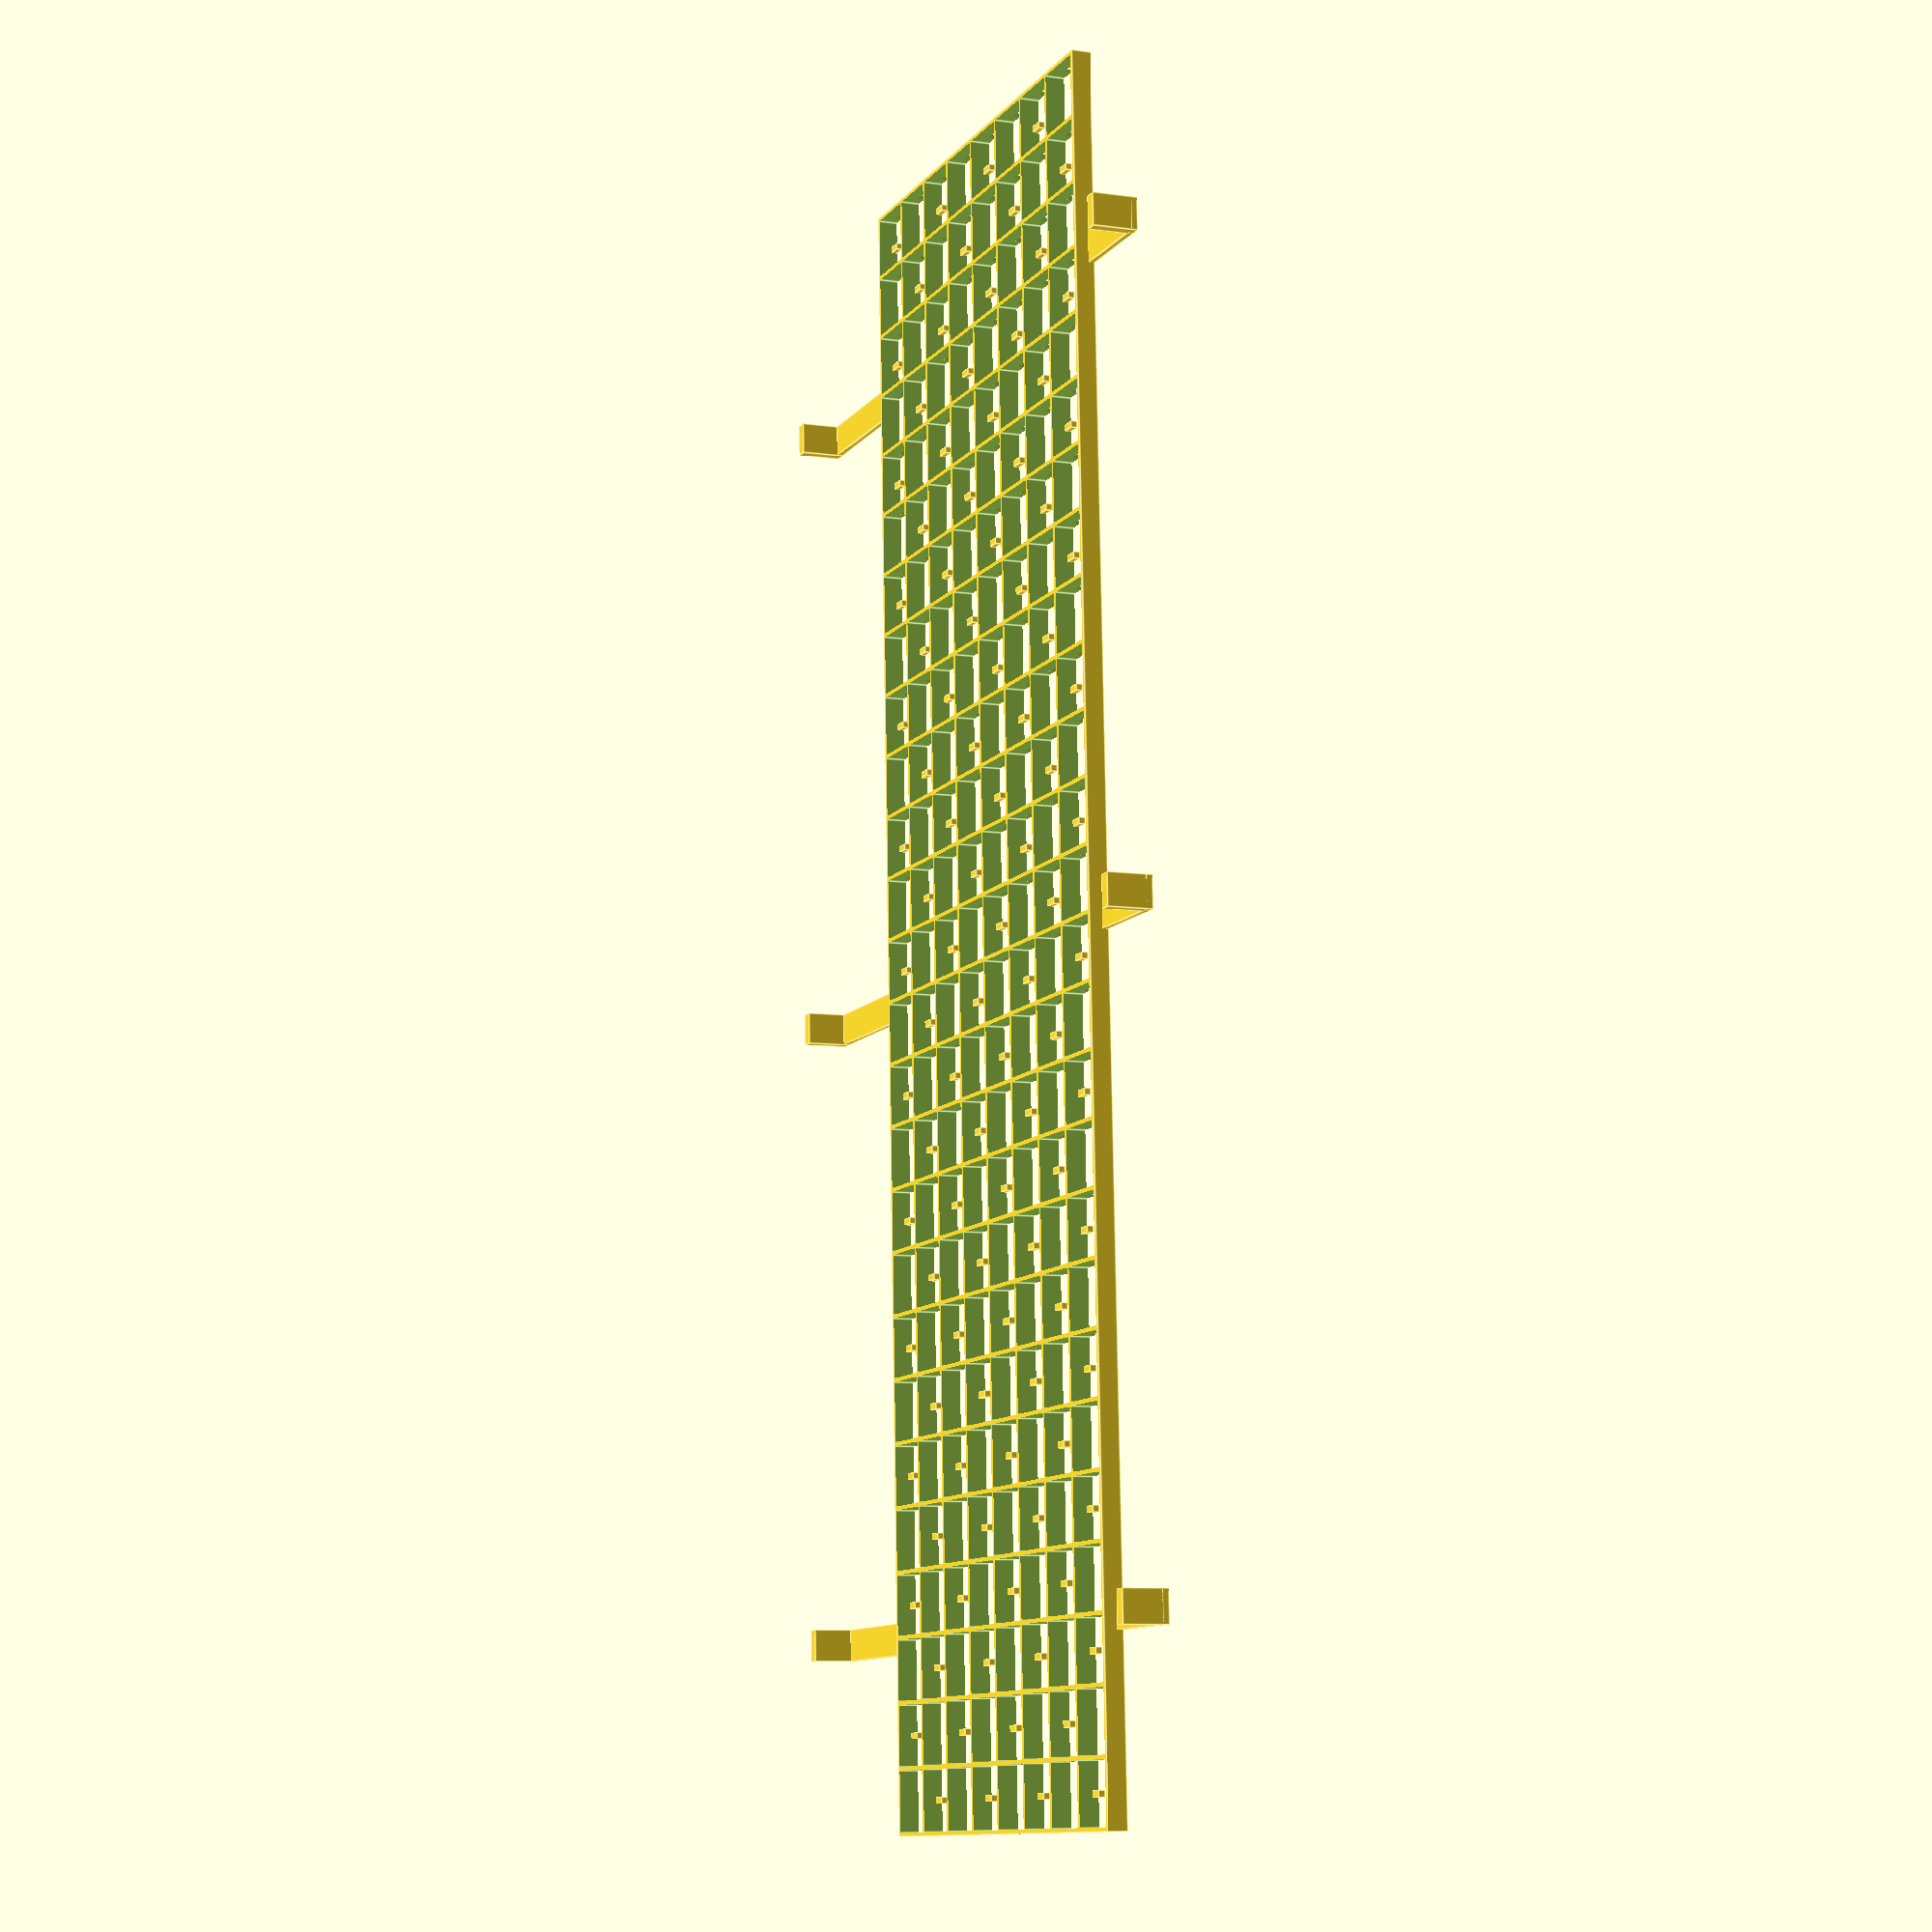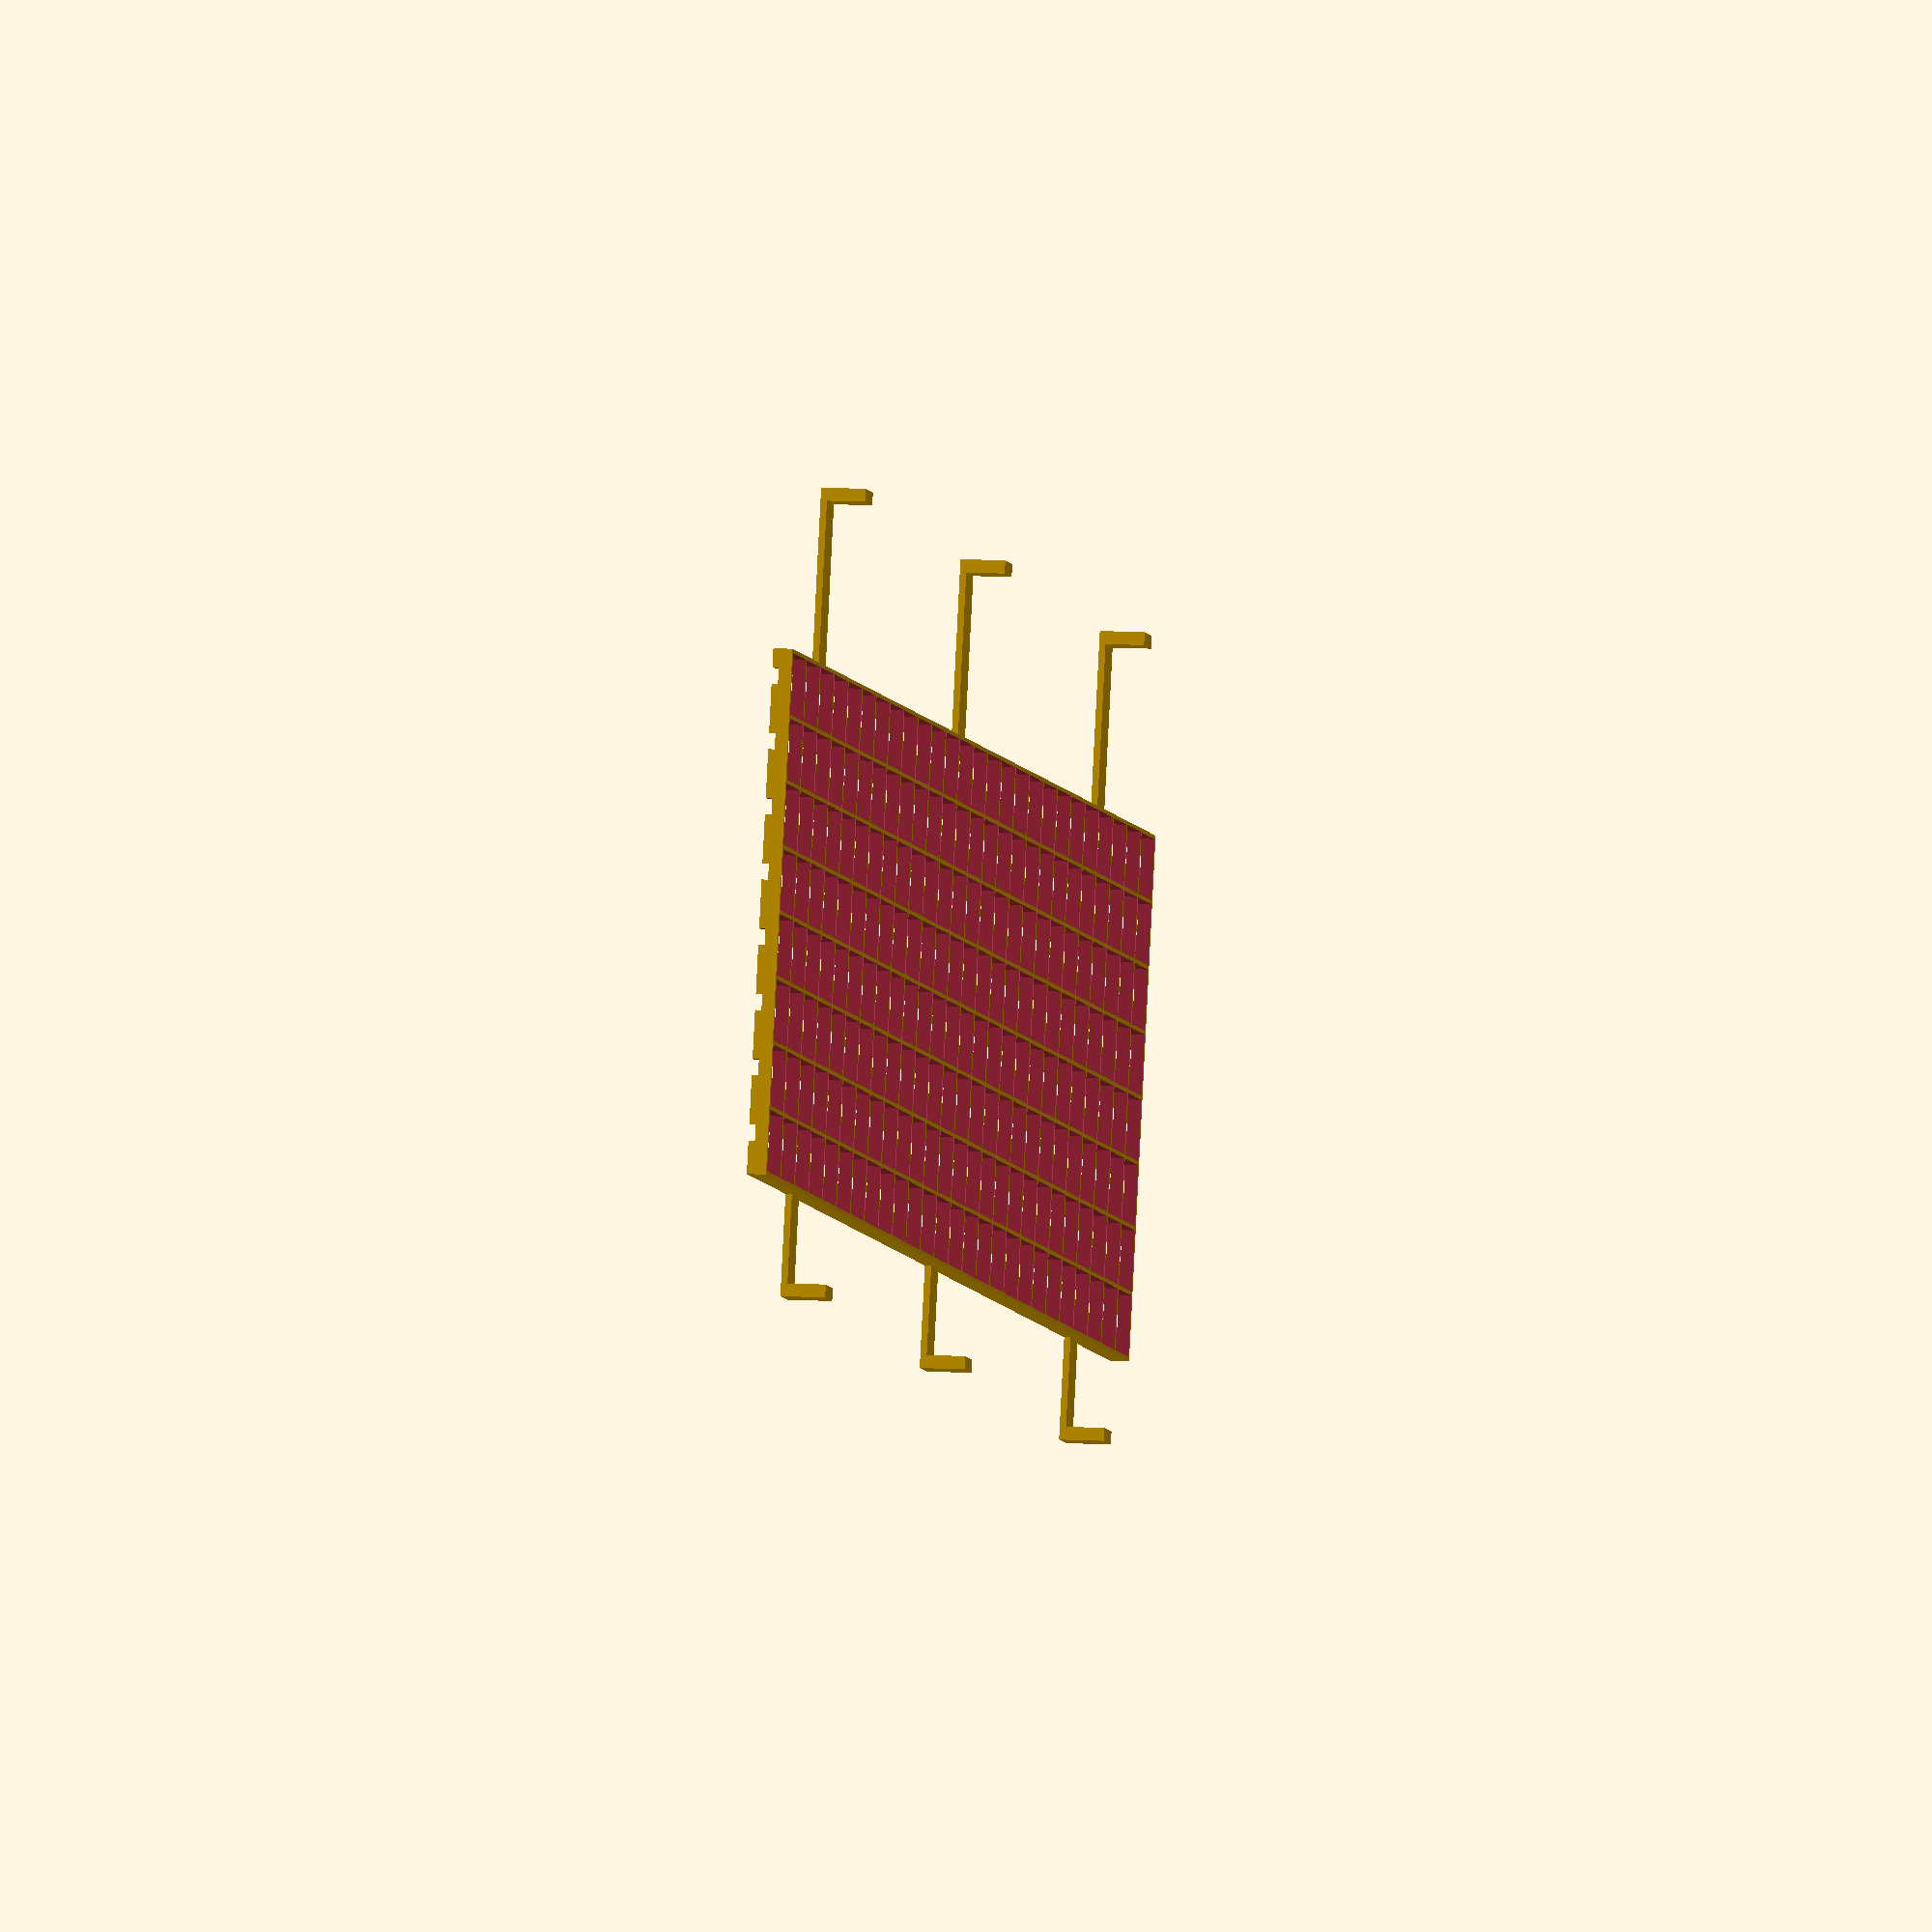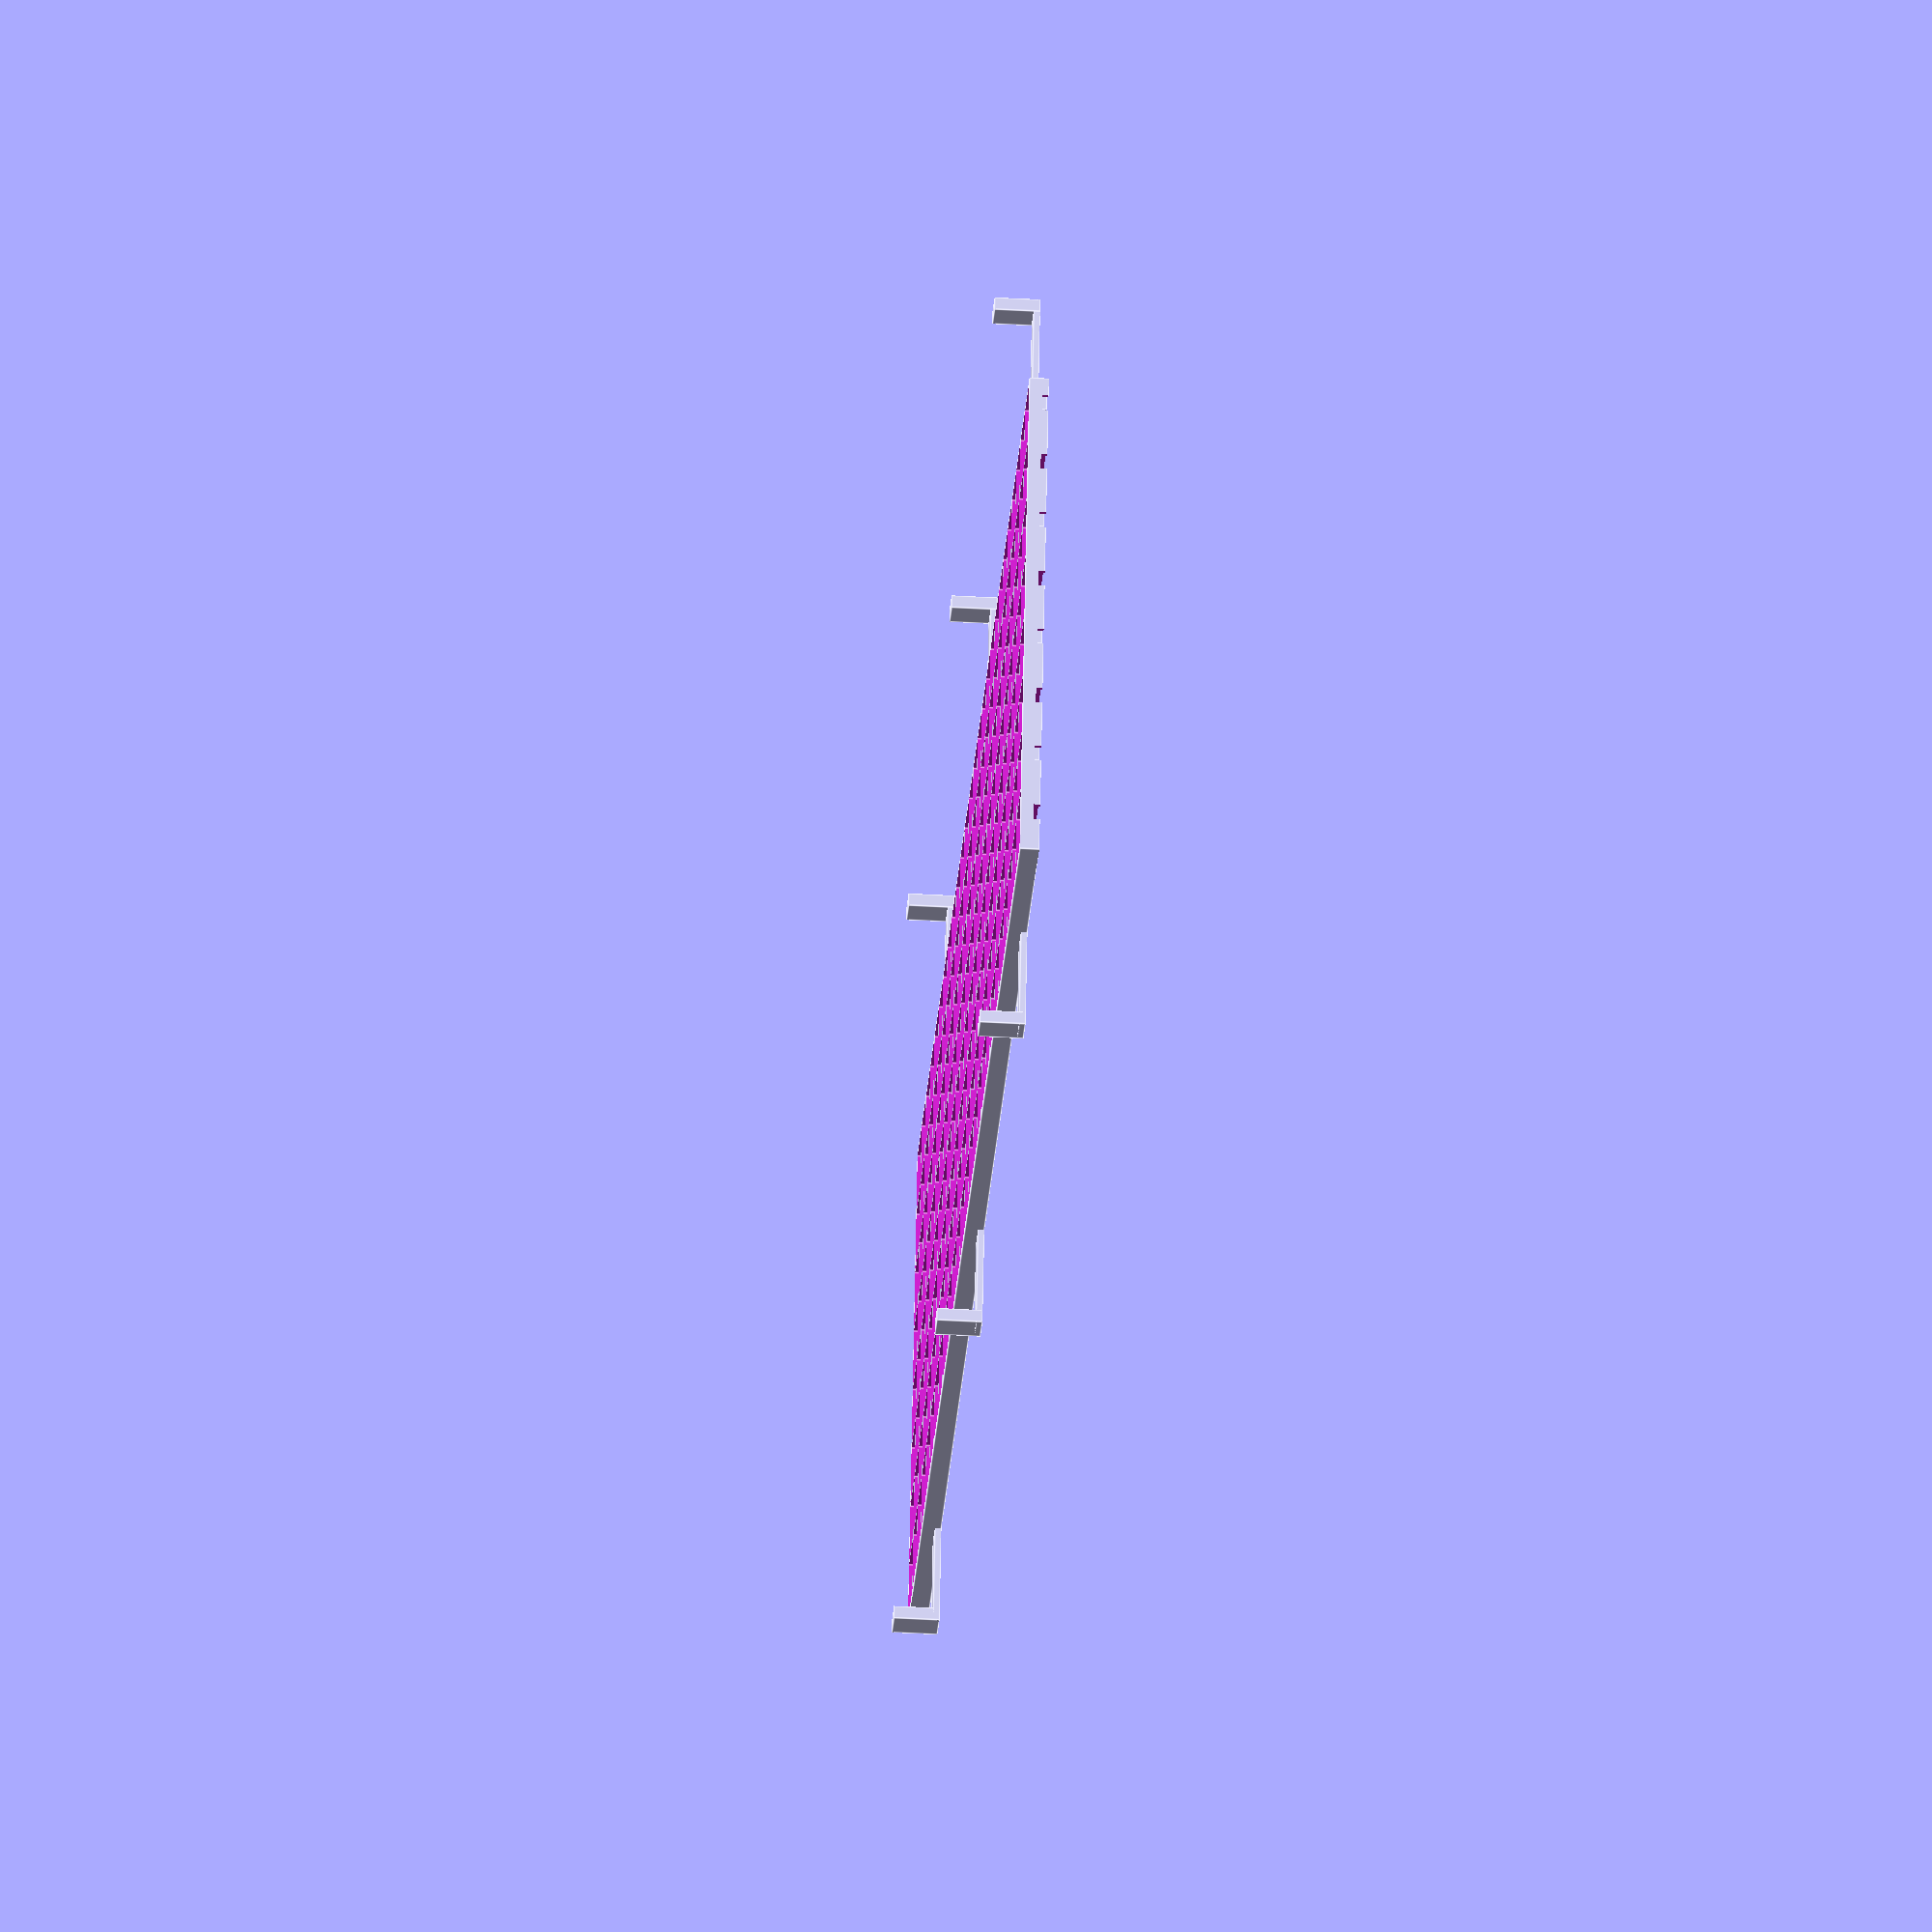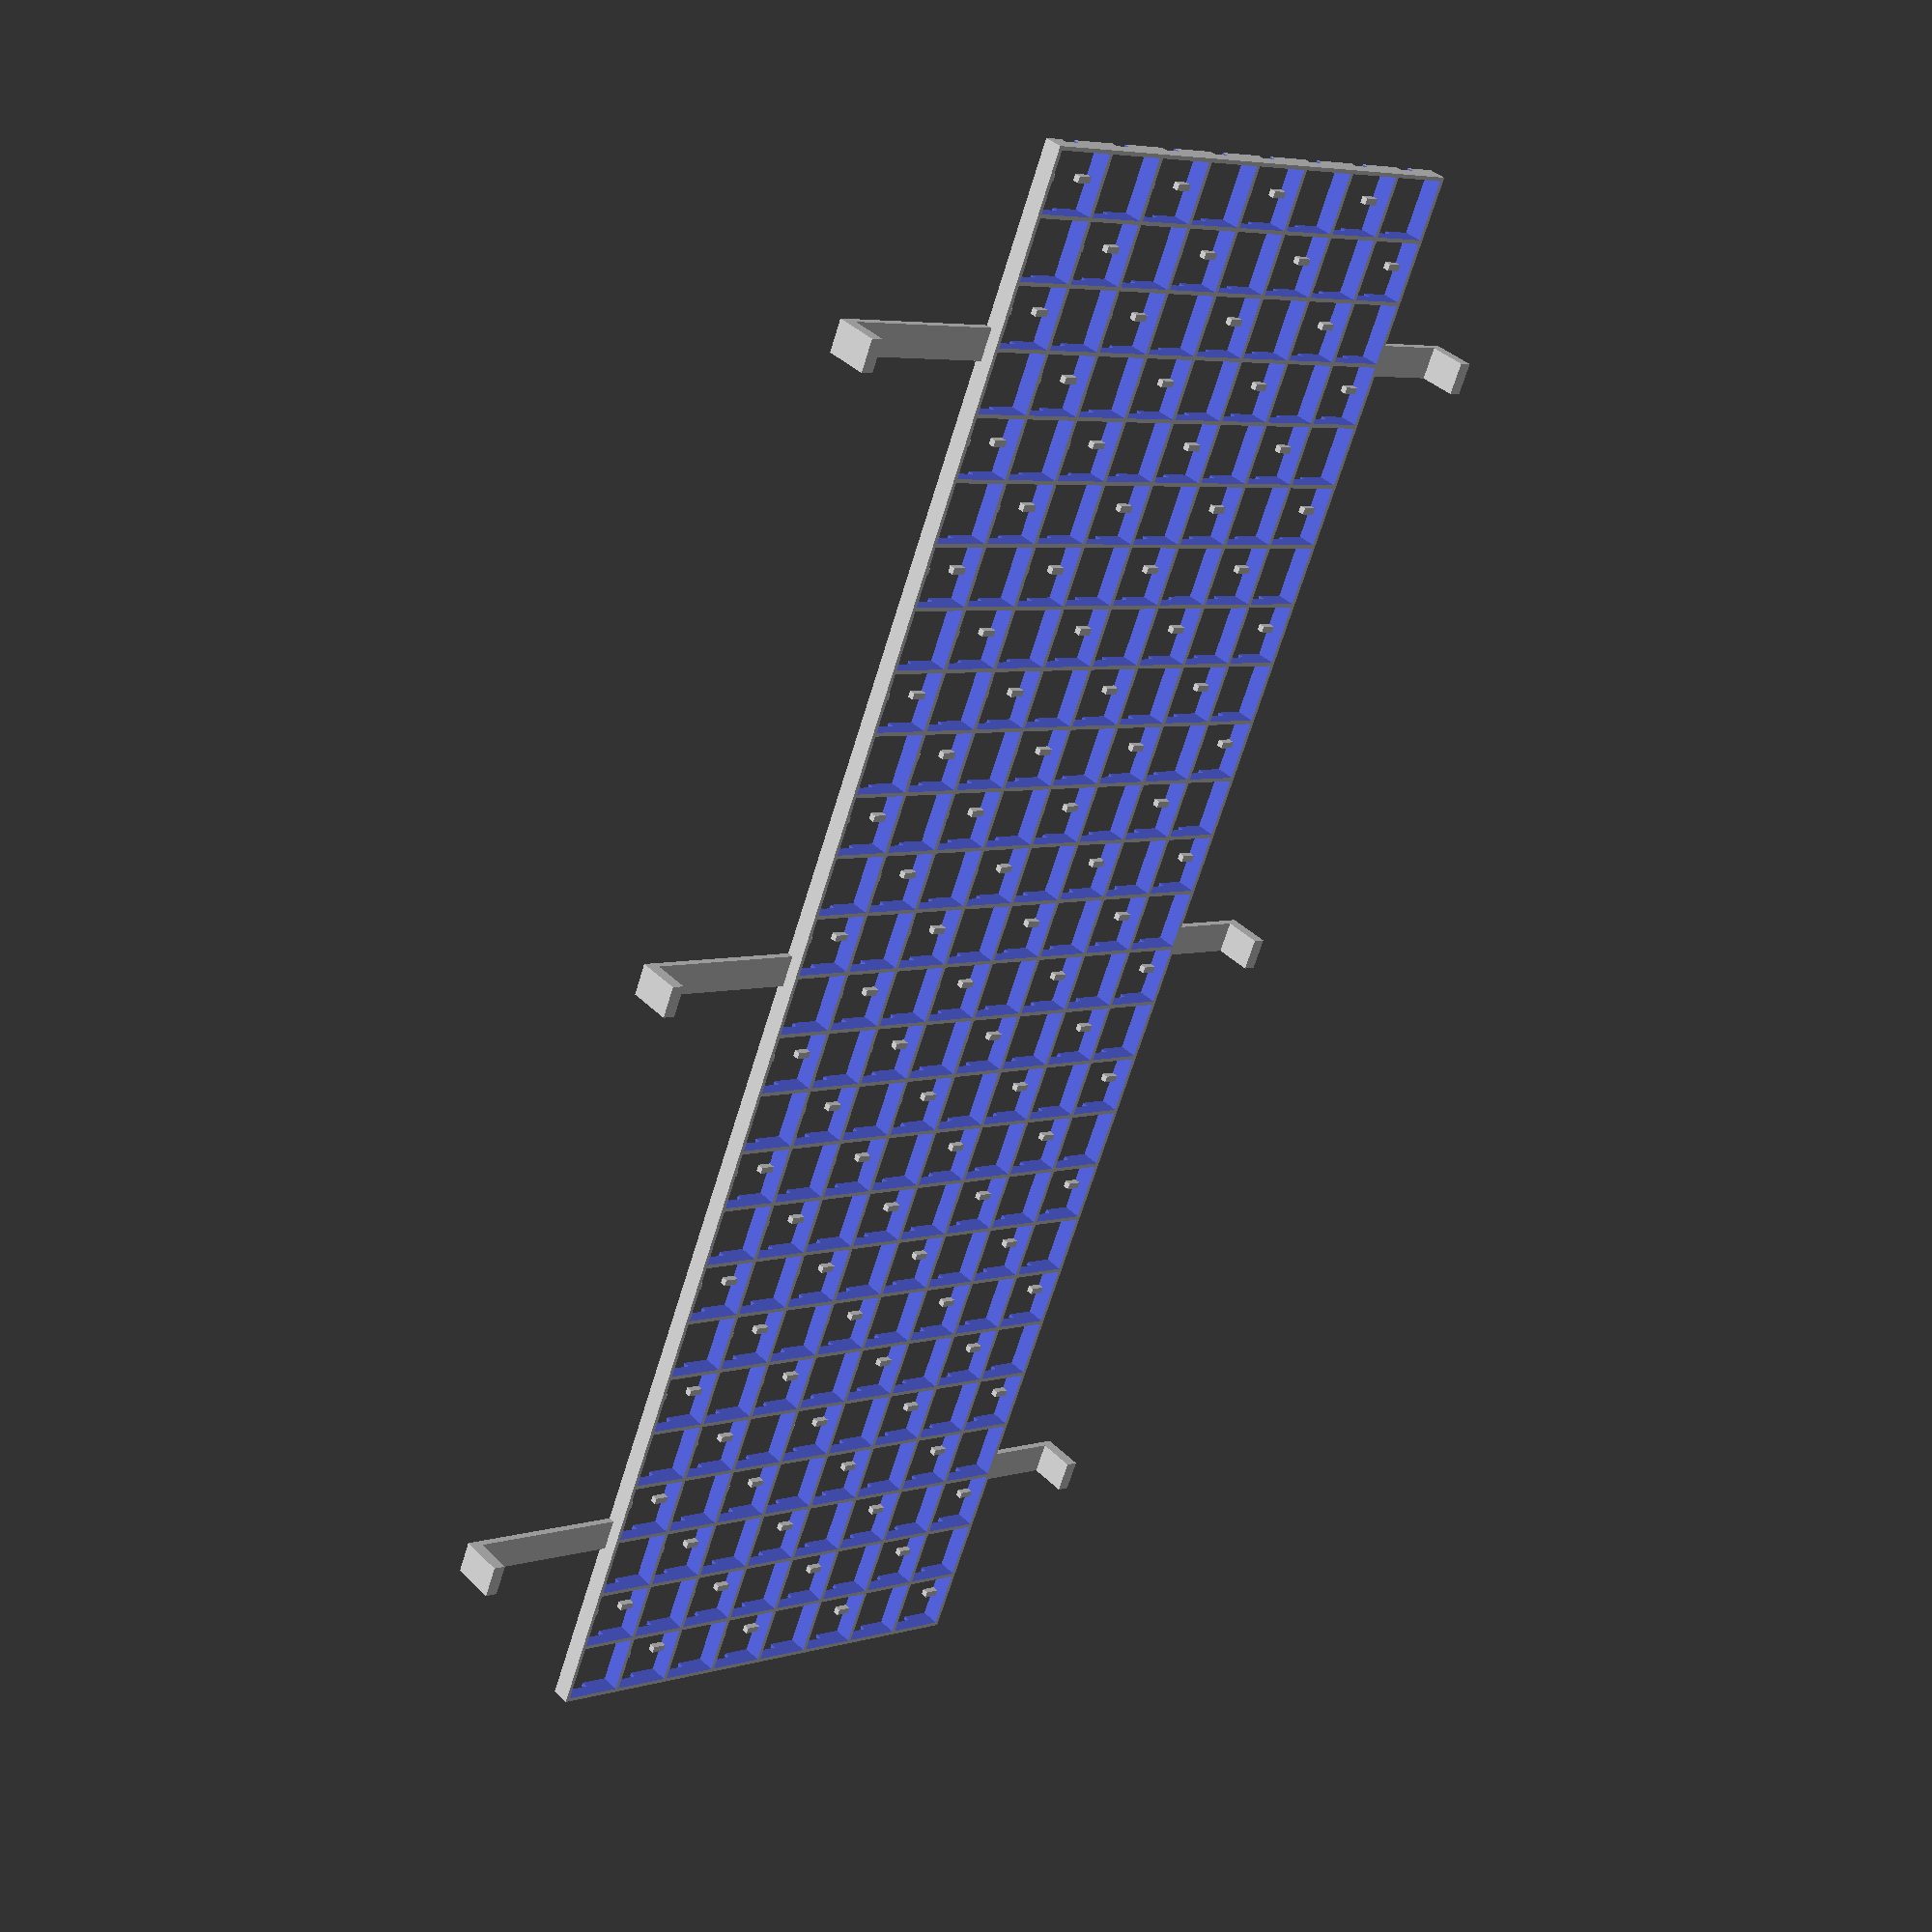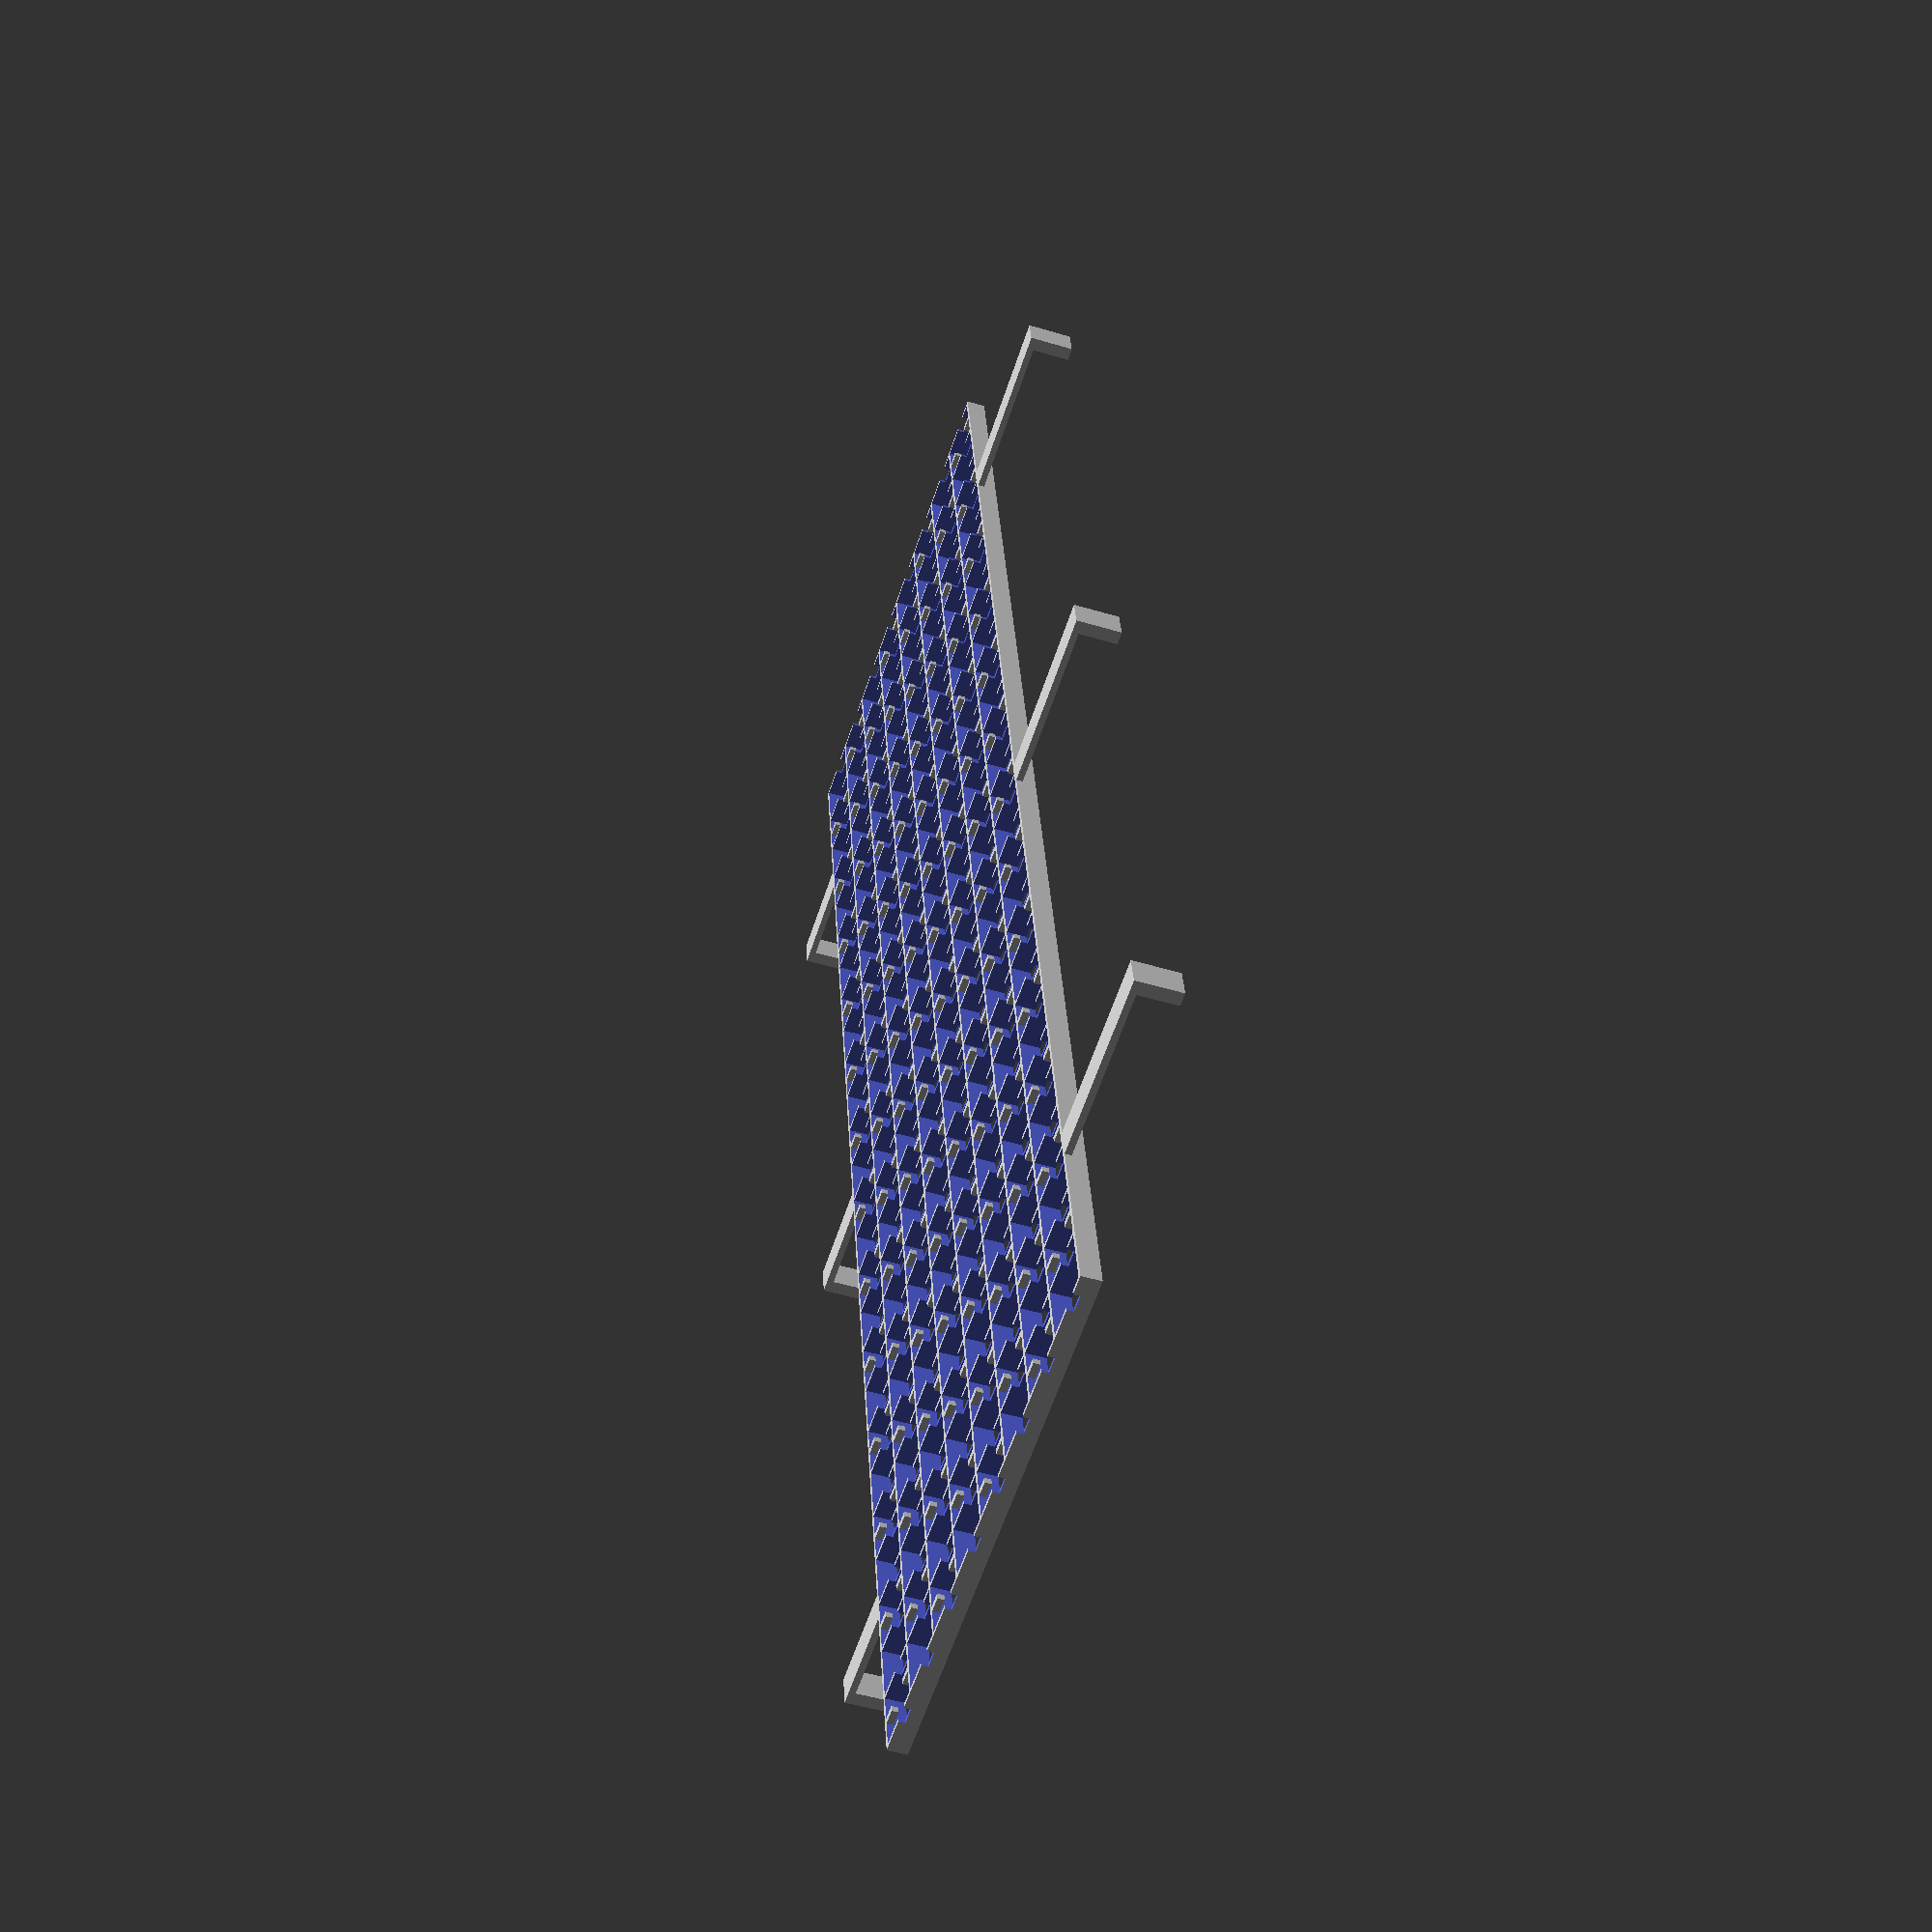
<openscad>
// lessons from printing:
// * brim is a pain to remove, stick to skirt

// module parameters:
// * lr/bt_spacers is the distance that the spacer will have *from the theoretical led grid border* (which is actually inside the outer wall!)
// negative spacer values shave off the outer wall (plus the given number of mm off the inner grid) -- generally advise *against* this because loose outer frame edges can cause detachment/warping..
// * outer_spacers is [length/breadth, width/thickness, height/thickness]
module led_diffuser_grid (n_leds, grid_height=3, airgap_height=4, lr_spacers=[4, 4], tb_spacers=[16, 26], outer_spacers=[5, 2, 1], outer_spacer_every=10, led_interval=10, led_size=4.8, led_spacer_width=1, led_spacer_height=1, led_spacer_every=2, wall_thickness=.6, outer_wall_thickness=.6, resistor_height=1, resistor_length=2.5, resistor_offset=.6) {

    assert(resistor_height < grid_height, "Resistor cutout is taller than the actual grid, this is probably not what you want?");

    // main grid
    difference() {

        translate([(n_leds[0]-1)*led_interval/2, (n_leds[1]-1)*led_interval/2, grid_height/2]) // to middle of thingie
        cube([n_leds[0] * led_interval + 2*outer_wall_thickness - wall_thickness,
            n_leds[1] * led_interval + 2*outer_wall_thickness - wall_thickness, grid_height], true);

        for (y = [0:n_leds[1]-1]) {

            // led cutout
            for (x = [0:n_leds[0]-1]) {
                translate([x*led_interval, y*led_interval, grid_height/2])
                cube([led_interval - wall_thickness, led_interval - wall_thickness, 2*grid_height], true);
            }

            // resistor cutout
            translate([-n_leds[0]*led_interval, y*led_interval + resistor_height/2 + resistor_offset - resistor_length/2, -resistor_height])
            cube([2*n_leds[0]*led_interval, resistor_length, 2*resistor_height]);

        }
        
        // if spacers = negative, shave off outer wall by that amount
        for (x = [0, 1]) {
            if (lr_spacers[x] < 0) {
                translate([x*n_leds[0]*led_interval - led_interval/2, 0, 0])
                cube([outer_wall_thickness - lr_spacers[x], 2*n_leds[1]*led_interval, 3*grid_height], true);
            }
        }
        for (y = [0, 1]) {
            if (tb_spacers[y] < 0) {
                translate([0, y*n_leds[1]*led_interval - led_interval/2, 0])
                cube([2*n_leds[0]*led_interval, outer_wall_thickness - tb_spacers[y], 3*grid_height], true);
            }
        }
    }
    // main grid finished
    
    // led spacers
    led_spacer_length = (led_interval - led_size)/2;
    for (x = [0:n_leds[0]-1]) {
        for (y = [0:n_leds[1]-1]) {
            if ((x + y) % led_spacer_every == 0) {
                // lower
                translate([x*led_interval, (y-.5)*led_interval+led_spacer_length/2, led_spacer_height/2])
                cube([led_spacer_width, led_spacer_length, led_spacer_height], true);
                // upper
                translate([x*led_interval, (y+.5)*led_interval-led_spacer_length/2, led_spacer_height/2])
                cube([led_spacer_width, led_spacer_length, led_spacer_height], true);
            }
        }
    }
    
    // outer spacers: left/right
    for (x = [0, 1]) {
        if (lr_spacers[x] > 0) {
            for (y = [floor((n_leds[1]-1)%outer_spacer_every/2):outer_spacer_every:n_leds[1]-1]) {
                toouteredge = (y+.5)*led_interval;// + sign(y-.5)*(led_interval + outer_wall_thickness - outer_spacer_width - 3)/2;
                
                translate([sign(x-.5)*(led_interval + lr_spacers[x])/2 + x*(n_leds[0]-1)*led_interval, toouteredge, outer_spacers[2]/2])
                cube([lr_spacers[x], outer_spacers[0], outer_spacers[2]], true);
                // vertical (airgap) spacer
                translate([sign(x-.5)*(led_interval/2 + lr_spacers[x]) + x*(n_leds[0]-1)*led_interval, toouteredge - outer_spacers[0]/2, 0])
                cube([outer_spacers[1], outer_spacers[0], grid_height + airgap_height]);
            }
        }
    }
    // outer spacers: top/bottom
    for (y = [0, 1]) {
        if (tb_spacers[y] > 0) {
            for (x = [floor((n_leds[0]-1)%outer_spacer_every/2):outer_spacer_every:n_leds[0]-1]) {
                toouteredge = (x+.5)*led_interval;// + sign(x-.5)*(led_interval + outer_wall_thickness - outer_spacer_width)/2;
                
                translate([toouteredge, sign(y-.5)*(led_interval + tb_spacers[y])/2 + y*(n_leds[1]-1)*led_interval, outer_spacers[2]/2])
                cube([outer_spacers[0], tb_spacers[y], outer_spacers[2]], true);
                // vertical (airgap) spacer
                translate([toouteredge - outer_spacers[0]/2, sign(y-.5)*(led_interval/2 + tb_spacers[y]) + y*(n_leds[1]-1)*led_interval, 0])
                cube([outer_spacers[0], outer_spacers[1], grid_height + airgap_height]);
            }
        }
    }
}

//led_diffuser_grid([26, 8], lr_spacers=[16, 0]);
led_diffuser_grid([26, 8], lr_spacers=[0, 0]); // twice
//led_diffuser_grid([26, 8], lr_spacers=[0, 16]);

</openscad>
<views>
elev=188.1 azim=87.6 roll=111.9 proj=p view=edges
elev=172.8 azim=193.3 roll=257.4 proj=o view=wireframe
elev=42.7 azim=15.6 roll=86.1 proj=o view=edges
elev=142.4 azim=112.0 roll=218.8 proj=p view=wireframe
elev=49.1 azim=279.9 roll=251.6 proj=p view=wireframe
</views>
